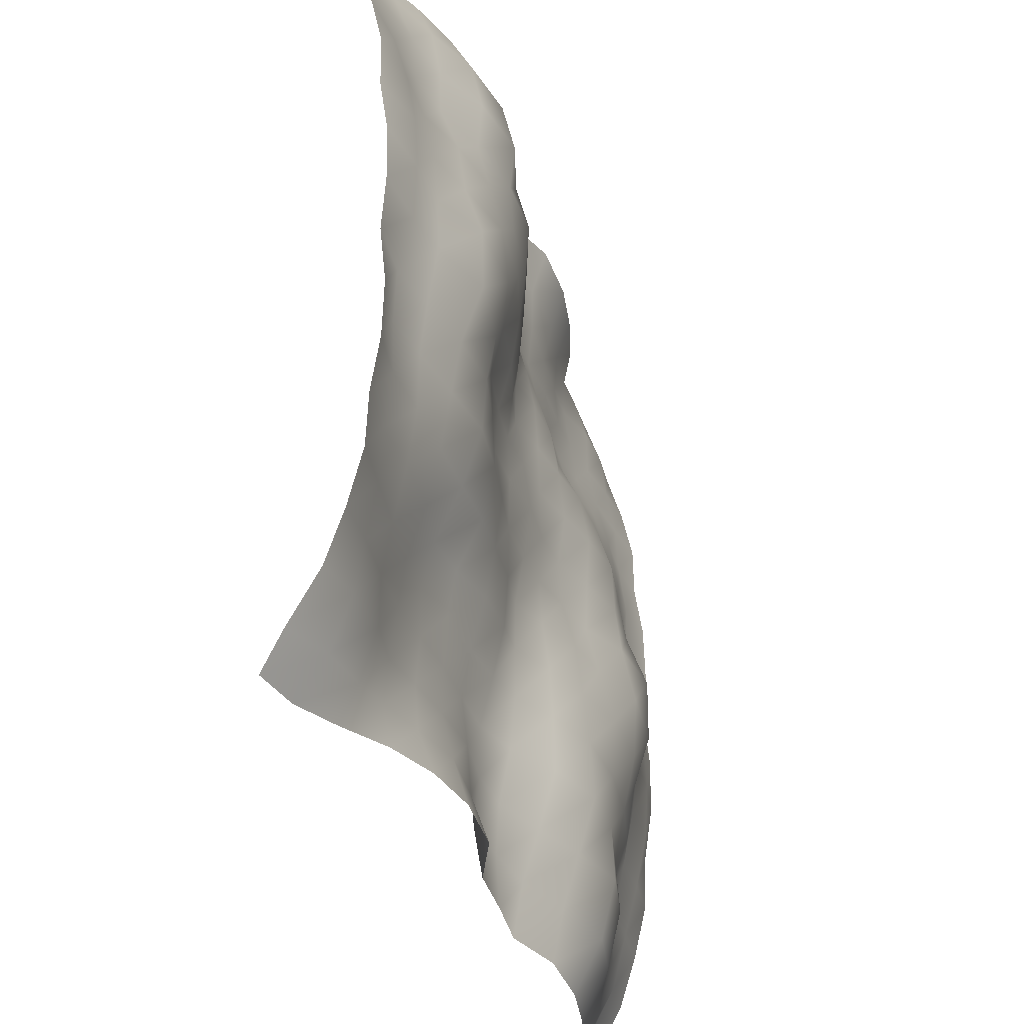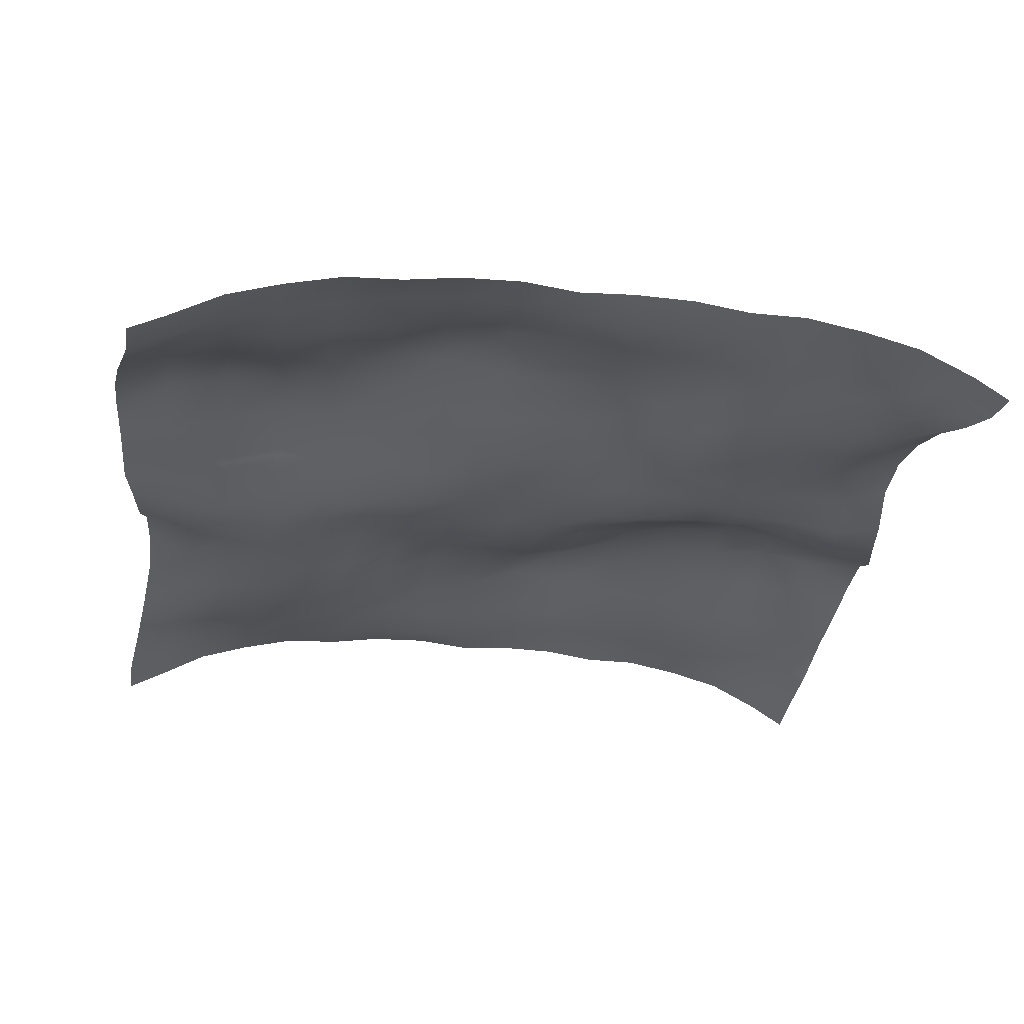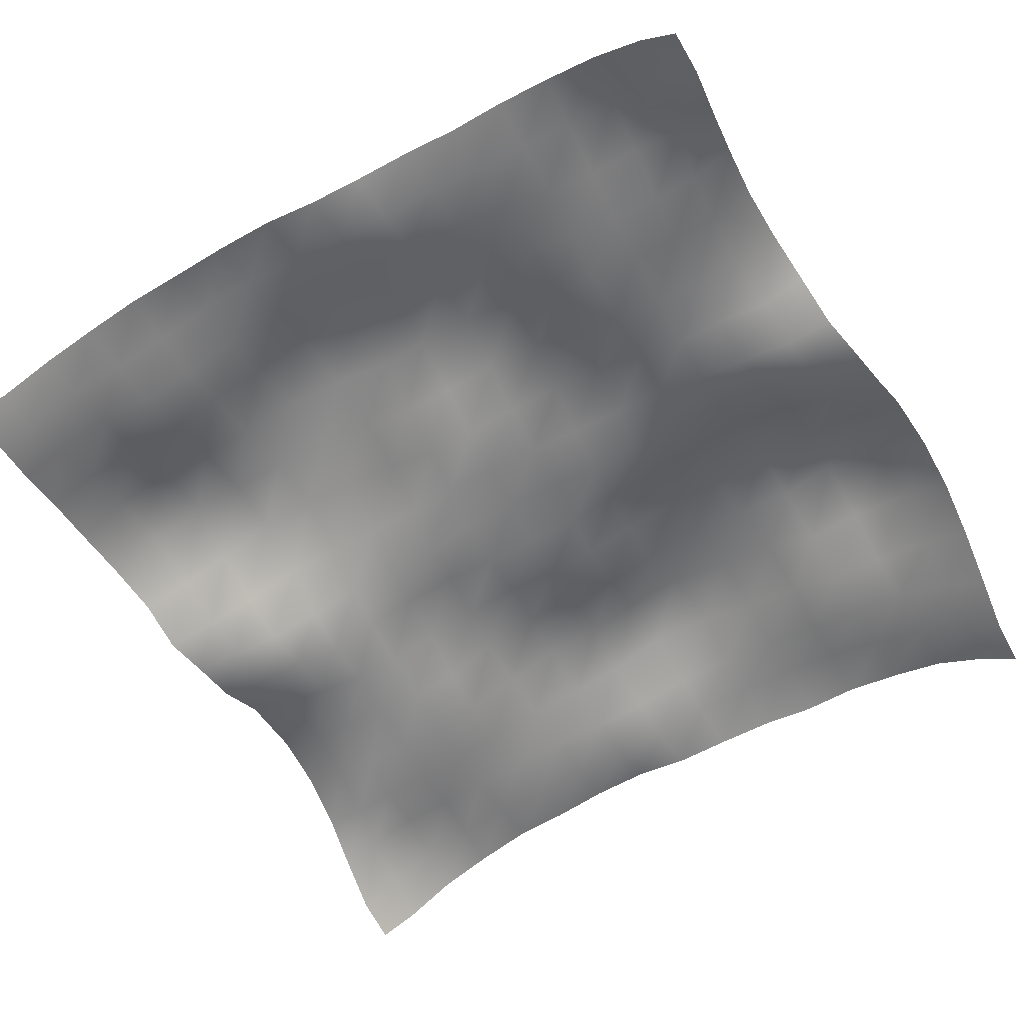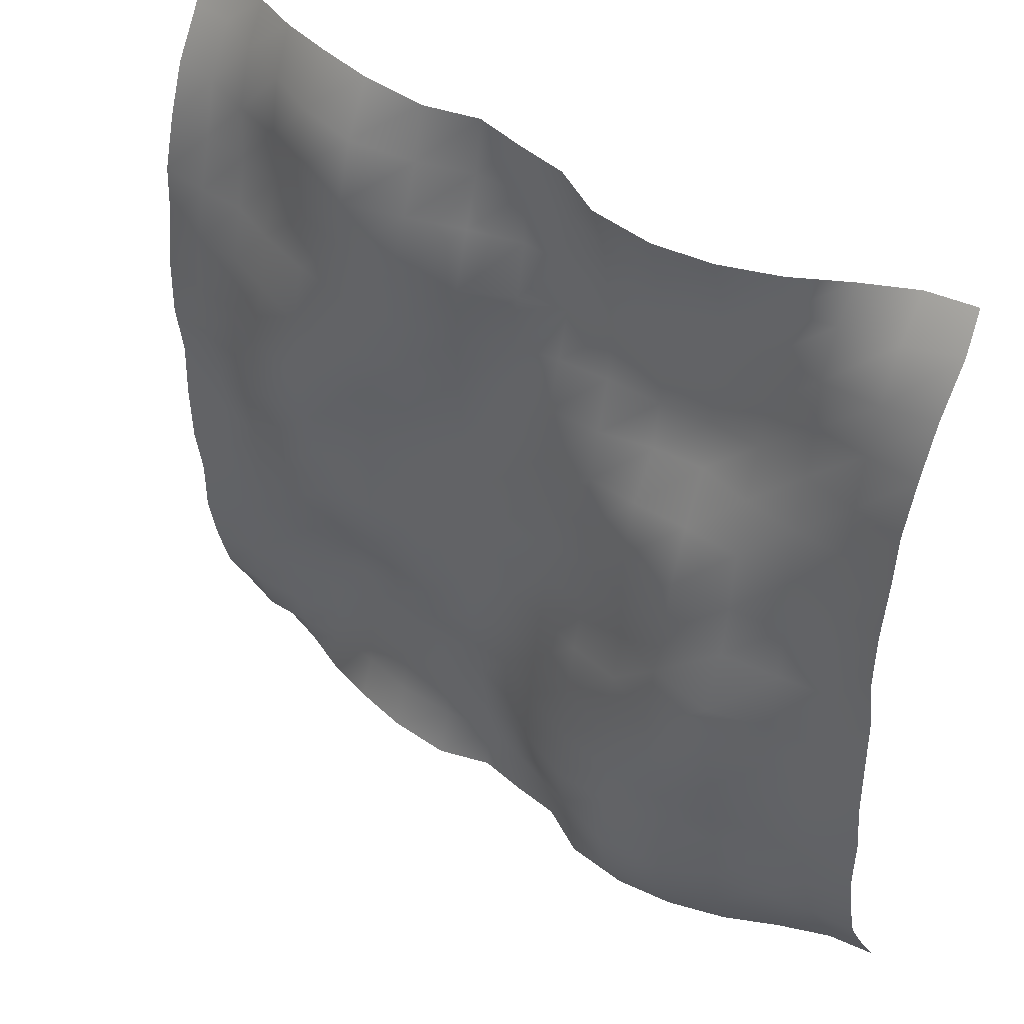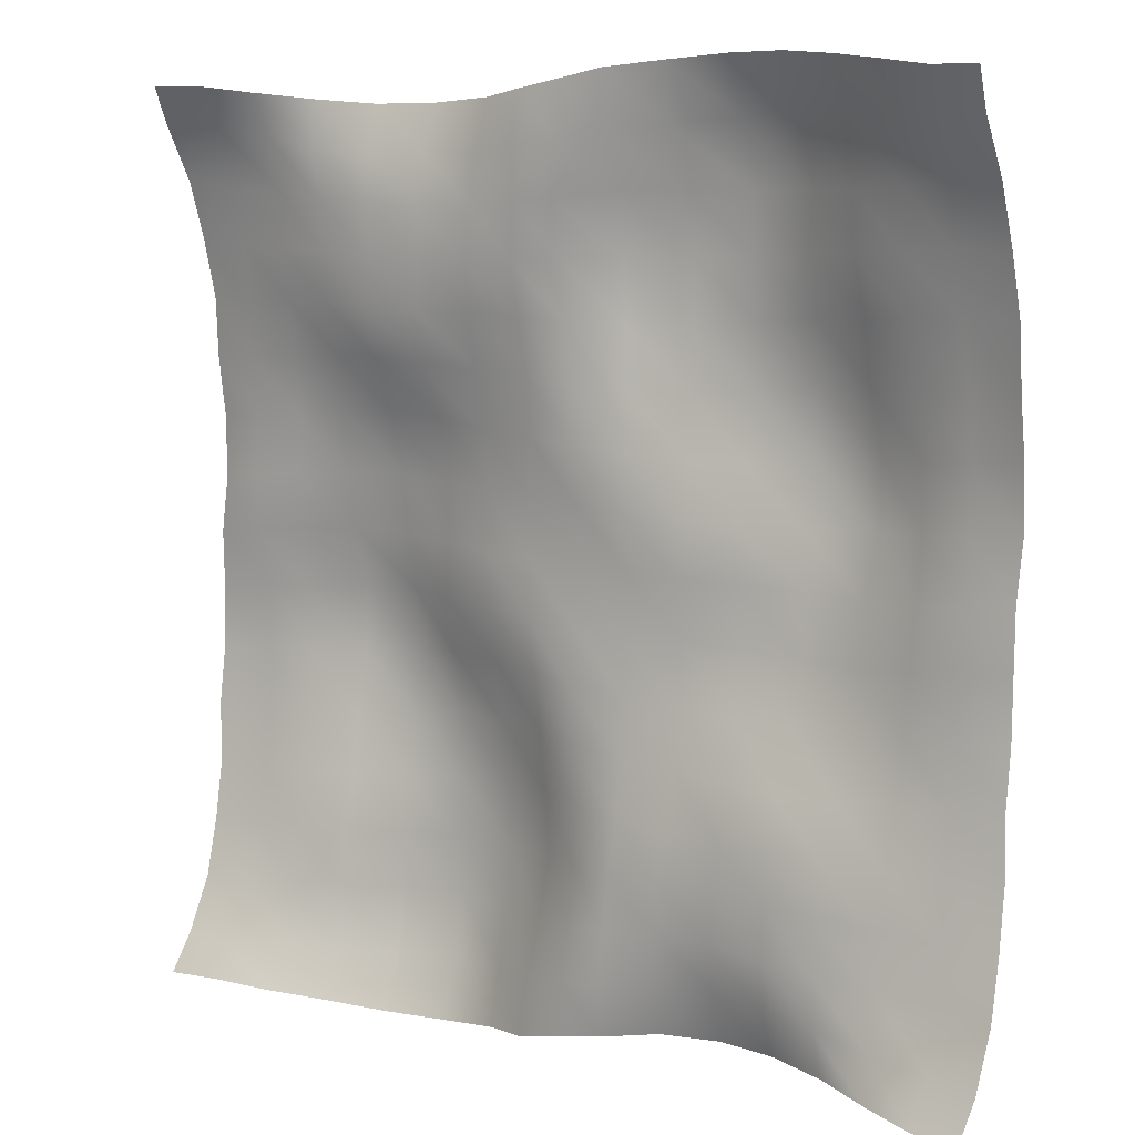
<metadata>
{"format":"obj","ext":"obj","renderer":"f3d","projection":"perspective","resolution":1024,"background":"white","views":[{"elev":-35.5,"azim":107.6,"up":"+Z"},{"elev":-27.7,"azim":-98.8,"up":"+Y"},{"elev":-59.0,"azim":-60.3,"up":"+Y"},{"elev":43.3,"azim":-141.5,"up":"+Z"},{"elev":8.0,"azim":35.2,"up":"+Z"}]}
</metadata>
<code>
o Plan.003_Plan.001
v 3.007e+04 -6212 -2.885e+04
v 2.67e+04 -5637 -2.88e+04
v 2.302e+04 -4395 -2.834e+04
v 1.919e+04 -2747 -2.791e+04
v 1.505e+04 -1550 -2.757e+04
v 1.094e+04 -864.8 -2.758e+04
v 6527 -991.7 -2.787e+04
v 3079 -2554 -2.827e+04
v -97.46 -2468 -2.885e+04
v -3274 -2554 -2.942e+04
v -6722 -991.7 -2.983e+04
v -1.114e+04 -864.8 -3.012e+04
v -1.524e+04 -1550 -3.012e+04
v -1.939e+04 -2747 -2.979e+04
v -2.321e+04 -4395 -2.935e+04
v -2.69e+04 -5637 -2.889e+04
v -3.027e+04 -6212 -2.885e+04
v 3.038e+04 -4750 -2.63e+04
v 2.677e+04 -3643 -2.606e+04
v 2.268e+04 -3397 -2.556e+04
v 1.889e+04 -3349 -2.477e+04
v 1.501e+04 -2660 -2.44e+04
v 1.095e+04 -1835 -2.427e+04
v 6668 -2147 -2.444e+04
v 3245 -3077 -2.486e+04
v 76.6 -2640 -2.519e+04
v -3172 -1915 -2.57e+04
v -6696 -220.2 -2.602e+04
v -1.107e+04 1104 -2.644e+04
v -1.559e+04 237.8 -2.649e+04
v -1.947e+04 -1375 -2.642e+04
v -2.327e+04 -2780 -2.648e+04
v -2.679e+04 -4455 -2.645e+04
v -2.996e+04 -4750 -2.63e+04
v 3.029e+04 -2776 -2.264e+04
v 2.664e+04 -2373 -2.223e+04
v 2.251e+04 -2418 -2.19e+04
v 1.874e+04 -3191 -2.165e+04
v 1.499e+04 -2897 -2.126e+04
v 1.101e+04 -2601 -2.099e+04
v 7029 -2293 -2.107e+04
v 3366 -2691 -2.133e+04
v 301.5 -2374 -2.168e+04
v -3045 -750 -2.213e+04
v -6867 825.8 -2.226e+04
v -1.122e+04 2073 -2.212e+04
v -1.583e+04 1143 -2.22e+04
v -1.953e+04 -682.3 -2.226e+04
v -2.31e+04 -1452 -2.248e+04
v -2.666e+04 -2402 -2.273e+04
v -3.004e+04 -2776 -2.264e+04
v 3.014e+04 -1634 -1.88e+04
v 2.644e+04 -1901 -1.857e+04
v 2.252e+04 -2393 -1.831e+04
v 1.881e+04 -2710 -1.812e+04
v 1.499e+04 -2640 -1.791e+04
v 1.112e+04 -2509 -1.778e+04
v 7165 -2644 -1.765e+04
v 3659 -2600 -1.777e+04
v 389.8 -1608 -1.787e+04
v -3022 412.4 -1.791e+04
v -7214 1871 -1.802e+04
v -1.15e+04 1833 -1.805e+04
v -1.581e+04 873.7 -1.83e+04
v -1.952e+04 -558.2 -1.863e+04
v -2.301e+04 -1130 -1.865e+04
v -2.654e+04 -1376 -1.88e+04
v -3.019e+04 -1634 -1.88e+04
v 2.998e+04 -759.4 -1.477e+04
v 2.641e+04 -1265 -1.474e+04
v 2.262e+04 -1746 -1.486e+04
v 1.882e+04 -2293 -1.482e+04
v 1.507e+04 -2648 -1.449e+04
v 1.133e+04 -2252 -1.433e+04
v 7396 -2024 -1.441e+04
v 3670 -1752 -1.425e+04
v 213.9 -1337 -1.391e+04
v -3215 230.2 -1.373e+04
v -7297 1630 -1.375e+04
v -1.148e+04 2050 -1.417e+04
v -1.566e+04 1676 -1.459e+04
v -1.962e+04 779.2 -1.476e+04
v -2.31e+04 -423.3 -1.481e+04
v -2.654e+04 -365.5 -1.488e+04
v -3.035e+04 -759.4 -1.477e+04
v 2.987e+04 -666.1 -1.078e+04
v 2.65e+04 -1055 -1.087e+04
v 2.288e+04 -873.9 -1.106e+04
v 1.893e+04 -1016 -1.124e+04
v 1.515e+04 -1828 -1.13e+04
v 1.147e+04 -1659 -1.106e+04
v 7535 -1012 -1.07e+04
v 3475 -1042 -1.041e+04
v 46.2 -1400 -1.005e+04
v -3396 -40.02 -9788
v -7306 1167 -9718
v -1.13e+04 2352 -9883
v -1.558e+04 2570 -1.041e+04
v -1.975e+04 1361 -1.072e+04
v -2.314e+04 326 -1.078e+04
v -2.675e+04 360.6 -1.078e+04
v -3.047e+04 -666.1 -1.078e+04
v 2.986e+04 -91.27 -6836
v 2.653e+04 -557.1 -6926
v 2.306e+04 -265.6 -7105
v 1.921e+04 -107.1 -7385
v 1.537e+04 10.47 -7589
v 1.132e+04 -0.7856 -7378
v 7397 -416 -6919
v 3448 -808.3 -6556
v -88.88 -1408 -6346
v -3515 -555.6 -5930
v -7429 657.8 -5677
v -1.126e+04 1253 -5583
v -1.52e+04 2898 -6023
v -1.986e+04 2604 -6579
v -2.34e+04 792.5 -6581
v -2.683e+04 601.4 -6625
v -3.047e+04 -91.27 -6836
v 2.986e+04 11.48 -2590
v 2.657e+04 -650.1 -2829
v 2.323e+04 -129.1 -3098
v 1.947e+04 631.4 -3355
v 1.536e+04 1271 -3428
v 1.114e+04 731.2 -3142
v 7272 -4.75 -2867
v 3536 -737.2 -2738
v -63.59 -805.1 -2690
v -3787 -819.3 -2310
v -7440 -302 -1914
v -1.123e+04 401.1 -1900
v -1.509e+04 2013 -1750
v -1.976e+04 2658 -1894
v -2.36e+04 956.6 -2256
v -2.687e+04 462.4 -2340
v -3.048e+04 11.48 -2590
v 3.007e+04 -329.5 1321
v 2.668e+04 -457.1 901.3
v 2.337e+04 333.9 676
v 1.95e+04 1211 458.9
v 1.519e+04 1498 652.8
v 1.099e+04 533.3 856.6
v 7250 -482.5 1053
v 3690 -618.4 1176
v -97.46 -282.3 1321
v -3885 -618.4 1467
v -7445 -482.5 1589
v -1.118e+04 533.3 1786
v -1.539e+04 1498 1990
v -1.97e+04 1211 2184
v -2.357e+04 333.9 1966
v -2.688e+04 -457.1 1741
v -3.027e+04 -329.5 1321
v 3.028e+04 11.48 5232
v 2.667e+04 462.4 4983
v 2.34e+04 956.6 4898
v 1.957e+04 2658 4537
v 1.49e+04 2013 4393
v 1.103e+04 401.1 4542
v 7245 -302 4557
v 3592 -819.3 4952
v -131.3 -805.1 5332
v -3731 -737.2 5380
v -7467 -4.75 5510
v -1.133e+04 731.2 5784
v -1.556e+04 1271 6070
v -1.967e+04 631.4 5998
v -2.343e+04 -129.1 5741
v -2.677e+04 -650.1 5471
v -3.005e+04 11.48 5232
v 3.028e+04 -91.27 9478
v 2.664e+04 601.4 9267
v 2.32e+04 792.5 9224
v 1.967e+04 2604 9221
v 1.5e+04 2898 8665
v 1.106e+04 1253 8226
v 7234 657.8 8319
v 3320 -555.6 8572
v -106 -1408 8989
v -3643 -808.3 9198
v -7592 -416 9562
v -1.151e+04 -0.7856 1.002e+04
v -1.557e+04 10.47 1.023e+04
v -1.94e+04 -107.1 1.003e+04
v -2.325e+04 -265.6 9748
v -2.672e+04 -557.1 9568
v -3.006e+04 -91.27 9478
v 3.027e+04 -666.1 1.342e+04
v 2.656e+04 360.6 1.342e+04
v 2.295e+04 326 1.342e+04
v 1.956e+04 1361 1.336e+04
v 1.539e+04 2570 1.305e+04
v 1.111e+04 2352 1.253e+04
v 7111 1167 1.236e+04
v 3201 -40.02 1.243e+04
v -241.1 -1400 1.269e+04
v -3670 -1042 1.305e+04
v -7730 -1012 1.335e+04
v -1.166e+04 -1659 1.37e+04
v -1.535e+04 -1828 1.395e+04
v -1.912e+04 -1016 1.389e+04
v -2.307e+04 -873.9 1.371e+04
v -2.67e+04 -1055 1.351e+04
v -3.006e+04 -666.1 1.342e+04
v 3.016e+04 -759.4 1.741e+04
v 2.634e+04 -365.5 1.752e+04
v 2.29e+04 -423.3 1.746e+04
v 1.942e+04 779.2 1.741e+04
v 1.546e+04 1676 1.723e+04
v 1.128e+04 2050 1.681e+04
v 7102 1630 1.639e+04
v 3020 230.2 1.637e+04
v -408.9 -1337 1.655e+04
v -3865 -1752 1.689e+04
v -7591 -2024 1.705e+04
v -1.152e+04 -2252 1.698e+04
v -1.527e+04 -2648 1.713e+04
v -1.902e+04 -2293 1.746e+04
v -2.281e+04 -1746 1.75e+04
v -2.66e+04 -1265 1.738e+04
v -3.018e+04 -759.4 1.741e+04
v 3e+04 -1634 2.145e+04
v 2.634e+04 -1376 2.145e+04
v 2.282e+04 -1130 2.13e+04
v 1.933e+04 -558.2 2.128e+04
v 1.561e+04 873.7 2.095e+04
v 1.131e+04 1833 2.07e+04
v 7019 1871 2.066e+04
v 2828 412.4 2.055e+04
v -584.7 -1608 2.051e+04
v -3854 -2600 2.042e+04
v -7359 -2644 2.029e+04
v -1.131e+04 -2509 2.043e+04
v -1.518e+04 -2640 2.055e+04
v -1.9e+04 -2710 2.076e+04
v -2.272e+04 -2393 2.096e+04
v -2.663e+04 -1901 2.122e+04
v -3.034e+04 -1634 2.145e+04
v 2.985e+04 -2776 2.529e+04
v 2.646e+04 -2402 2.537e+04
v 2.291e+04 -1452 2.512e+04
v 1.934e+04 -682.3 2.49e+04
v 1.564e+04 1143 2.484e+04
v 1.103e+04 2073 2.476e+04
v 6672 825.8 2.49e+04
v 2850 -750 2.477e+04
v -496.4 -2374 2.432e+04
v -3561 -2691 2.398e+04
v -7224 -2293 2.371e+04
v -1.12e+04 -2601 2.363e+04
v -1.518e+04 -2897 2.39e+04
v -1.893e+04 -3191 2.429e+04
v -2.271e+04 -2418 2.454e+04
v -2.683e+04 -2373 2.487e+04
v -3.049e+04 -2776 2.529e+04
v 2.977e+04 -4750 2.894e+04
v 2.66e+04 -4455 2.909e+04
v 2.307e+04 -2780 2.913e+04
v 1.928e+04 -1375 2.906e+04
v 1.539e+04 237.8 2.913e+04
v 1.087e+04 1104 2.908e+04
v 6501 -220.2 2.866e+04
v 2977 -1915 2.835e+04
v -271.5 -2640 2.783e+04
v -3440 -3077 2.751e+04
v -6863 -2147 2.709e+04
v -1.114e+04 -1835 2.691e+04
v -1.52e+04 -2660 2.704e+04
v -1.909e+04 -3349 2.742e+04
v -2.287e+04 -3397 2.82e+04
v -2.696e+04 -3643 2.871e+04
v -3.057e+04 -4750 2.894e+04
v 3.007e+04 -6212 3.149e+04
v 2.67e+04 -5637 3.153e+04
v 2.302e+04 -4395 3.199e+04
v 1.919e+04 -2747 3.243e+04
v 1.505e+04 -1550 3.276e+04
v 1.094e+04 -864.8 3.276e+04
v 6527 -991.7 3.247e+04
v 3079 -2554 3.206e+04
v -97.46 -2468 3.149e+04
v -3274 -2554 3.091e+04
v -6722 -991.7 3.051e+04
v -1.114e+04 -864.8 3.022e+04
v -1.524e+04 -1550 3.021e+04
v -1.939e+04 -2747 3.055e+04
v -2.321e+04 -4395 3.099e+04
v -2.69e+04 -5637 3.145e+04
v -3.027e+04 -6212 3.149e+04
f 1 18 19 2
f 2 19 20 3
f 3 20 21 4
f 4 21 22 5
f 5 22 23 6
f 6 23 24 7
f 7 24 25 8
f 8 25 26 9
f 9 26 27 10
f 10 27 28 11
f 11 28 29 12
f 12 29 30 13
f 13 30 31 14
f 14 31 32 15
f 15 32 33 16
f 16 33 34 17
f 18 35 36 19
f 19 36 37 20
f 20 37 38 21
f 21 38 39 22
f 22 39 40 23
f 23 40 41 24
f 24 41 42 25
f 25 42 43 26
f 26 43 44 27
f 27 44 45 28
f 28 45 46 29
f 29 46 47 30
f 30 47 48 31
f 31 48 49 32
f 32 49 50 33
f 33 50 51 34
f 35 52 53 36
f 36 53 54 37
f 37 54 55 38
f 38 55 56 39
f 39 56 57 40
f 40 57 58 41
f 41 58 59 42
f 42 59 60 43
f 43 60 61 44
f 44 61 62 45
f 45 62 63 46
f 46 63 64 47
f 47 64 65 48
f 48 65 66 49
f 49 66 67 50
f 50 67 68 51
f 52 69 70 53
f 53 70 71 54
f 54 71 72 55
f 55 72 73 56
f 56 73 74 57
f 57 74 75 58
f 58 75 76 59
f 59 76 77 60
f 60 77 78 61
f 61 78 79 62
f 62 79 80 63
f 63 80 81 64
f 64 81 82 65
f 65 82 83 66
f 66 83 84 67
f 67 84 85 68
f 69 86 87 70
f 70 87 88 71
f 71 88 89 72
f 72 89 90 73
f 73 90 91 74
f 74 91 92 75
f 75 92 93 76
f 76 93 94 77
f 77 94 95 78
f 78 95 96 79
f 79 96 97 80
f 80 97 98 81
f 81 98 99 82
f 82 99 100 83
f 83 100 101 84
f 84 101 102 85
f 86 103 104 87
f 87 104 105 88
f 88 105 106 89
f 89 106 107 90
f 90 107 108 91
f 91 108 109 92
f 92 109 110 93
f 93 110 111 94
f 94 111 112 95
f 95 112 113 96
f 96 113 114 97
f 97 114 115 98
f 98 115 116 99
f 99 116 117 100
f 100 117 118 101
f 101 118 119 102
f 103 120 121 104
f 104 121 122 105
f 105 122 123 106
f 106 123 124 107
f 107 124 125 108
f 108 125 126 109
f 109 126 127 110
f 110 127 128 111
f 111 128 129 112
f 112 129 130 113
f 113 130 131 114
f 114 131 132 115
f 115 132 133 116
f 116 133 134 117
f 117 134 135 118
f 118 135 136 119
f 120 137 138 121
f 121 138 139 122
f 122 139 140 123
f 123 140 141 124
f 124 141 142 125
f 125 142 143 126
f 126 143 144 127
f 127 144 145 128
f 128 145 146 129
f 129 146 147 130
f 130 147 148 131
f 131 148 149 132
f 132 149 150 133
f 133 150 151 134
f 134 151 152 135
f 135 152 153 136
f 137 154 155 138
f 138 155 156 139
f 139 156 157 140
f 140 157 158 141
f 141 158 159 142
f 142 159 160 143
f 143 160 161 144
f 144 161 162 145
f 145 162 163 146
f 146 163 164 147
f 147 164 165 148
f 148 165 166 149
f 149 166 167 150
f 150 167 168 151
f 151 168 169 152
f 152 169 170 153
f 154 171 172 155
f 155 172 173 156
f 156 173 174 157
f 157 174 175 158
f 158 175 176 159
f 159 176 177 160
f 160 177 178 161
f 161 178 179 162
f 162 179 180 163
f 163 180 181 164
f 164 181 182 165
f 165 182 183 166
f 166 183 184 167
f 167 184 185 168
f 168 185 186 169
f 169 186 187 170
f 171 188 189 172
f 172 189 190 173
f 173 190 191 174
f 174 191 192 175
f 175 192 193 176
f 176 193 194 177
f 177 194 195 178
f 178 195 196 179
f 179 196 197 180
f 180 197 198 181
f 181 198 199 182
f 182 199 200 183
f 183 200 201 184
f 184 201 202 185
f 185 202 203 186
f 186 203 204 187
f 188 205 206 189
f 189 206 207 190
f 190 207 208 191
f 191 208 209 192
f 192 209 210 193
f 193 210 211 194
f 194 211 212 195
f 195 212 213 196
f 196 213 214 197
f 197 214 215 198
f 198 215 216 199
f 199 216 217 200
f 200 217 218 201
f 201 218 219 202
f 202 219 220 203
f 203 220 221 204
f 205 222 223 206
f 206 223 224 207
f 207 224 225 208
f 208 225 226 209
f 209 226 227 210
f 210 227 228 211
f 211 228 229 212
f 212 229 230 213
f 213 230 231 214
f 214 231 232 215
f 215 232 233 216
f 216 233 234 217
f 217 234 235 218
f 218 235 236 219
f 219 236 237 220
f 220 237 238 221
f 222 239 240 223
f 223 240 241 224
f 224 241 242 225
f 225 242 243 226
f 226 243 244 227
f 227 244 245 228
f 228 245 246 229
f 229 246 247 230
f 230 247 248 231
f 231 248 249 232
f 232 249 250 233
f 233 250 251 234
f 234 251 252 235
f 235 252 253 236
f 236 253 254 237
f 237 254 255 238
f 239 256 257 240
f 240 257 258 241
f 241 258 259 242
f 242 259 260 243
f 243 260 261 244
f 244 261 262 245
f 245 262 263 246
f 246 263 264 247
f 247 264 265 248
f 248 265 266 249
f 249 266 267 250
f 250 267 268 251
f 251 268 269 252
f 252 269 270 253
f 253 270 271 254
f 254 271 272 255
f 256 273 274 257
f 257 274 275 258
f 258 275 276 259
f 259 276 277 260
f 260 277 278 261
f 261 278 279 262
f 262 279 280 263
f 263 280 281 264
f 264 281 282 265
f 265 282 283 266
f 266 283 284 267
f 267 284 285 268
f 268 285 286 269
f 269 286 287 270
f 270 287 288 271
f 271 288 289 272

</code>
